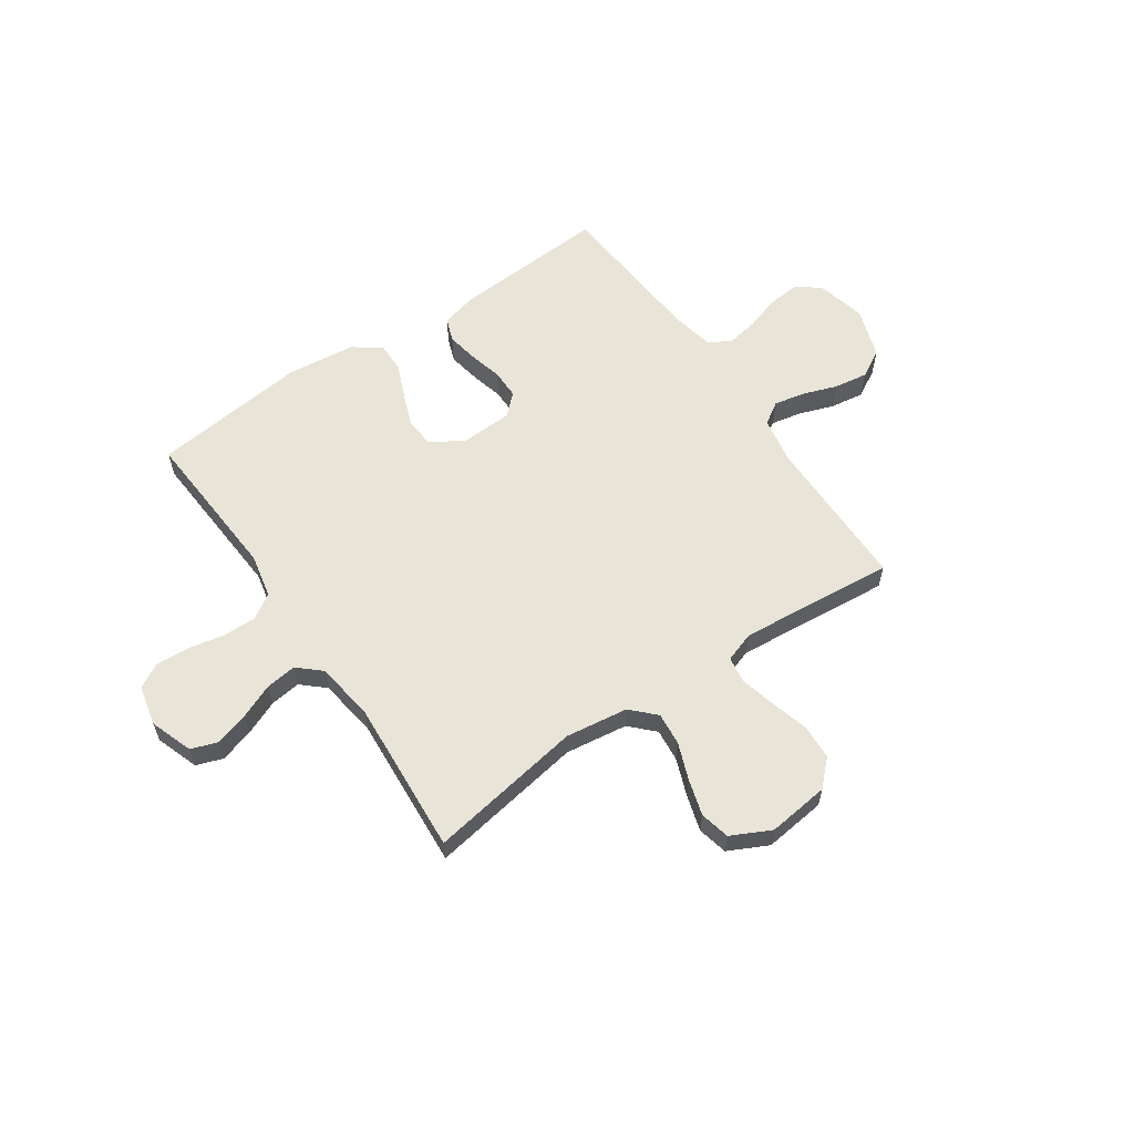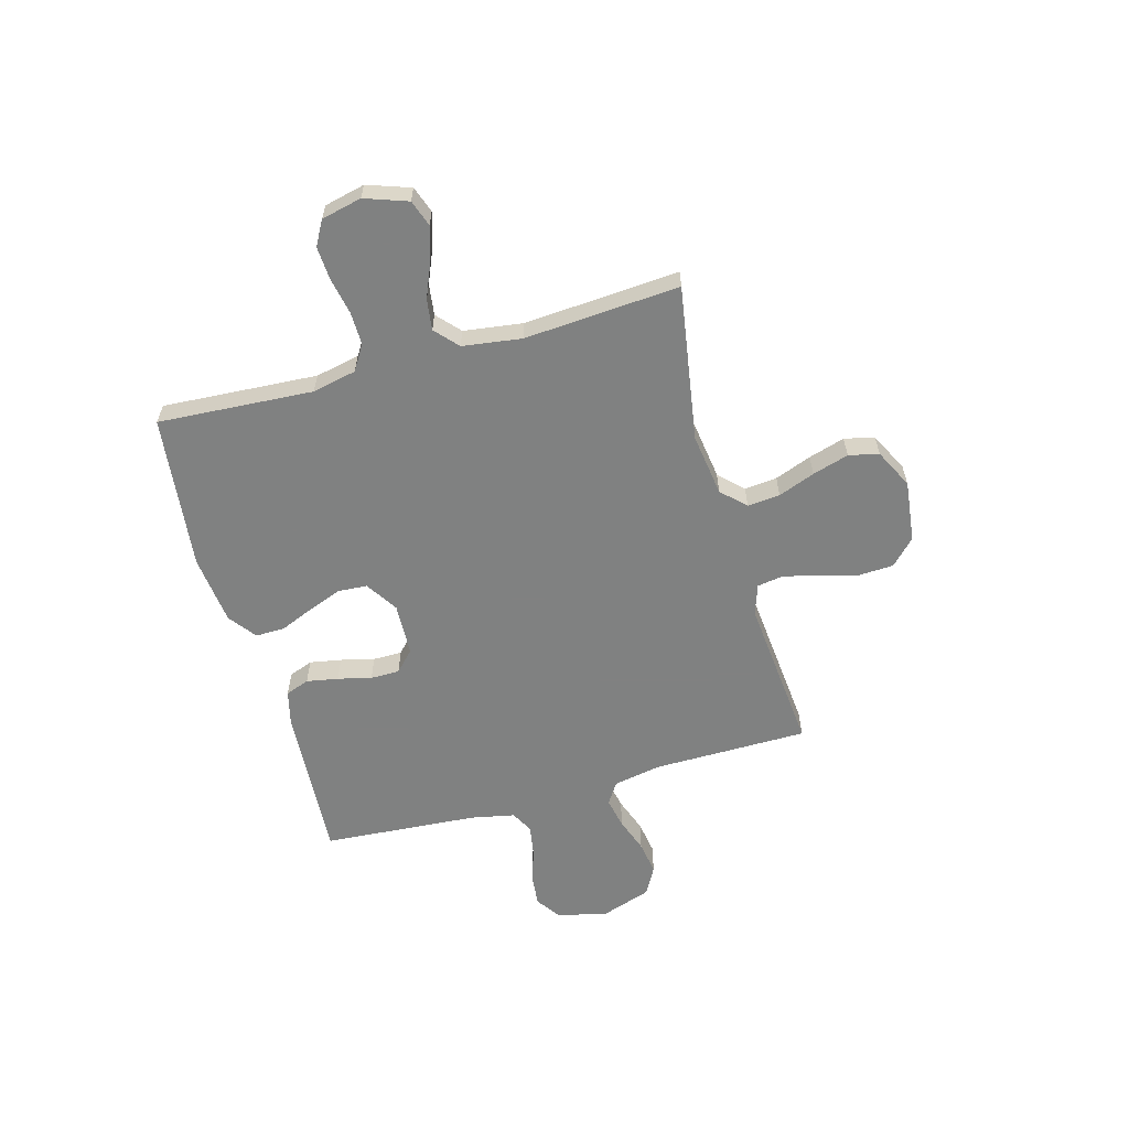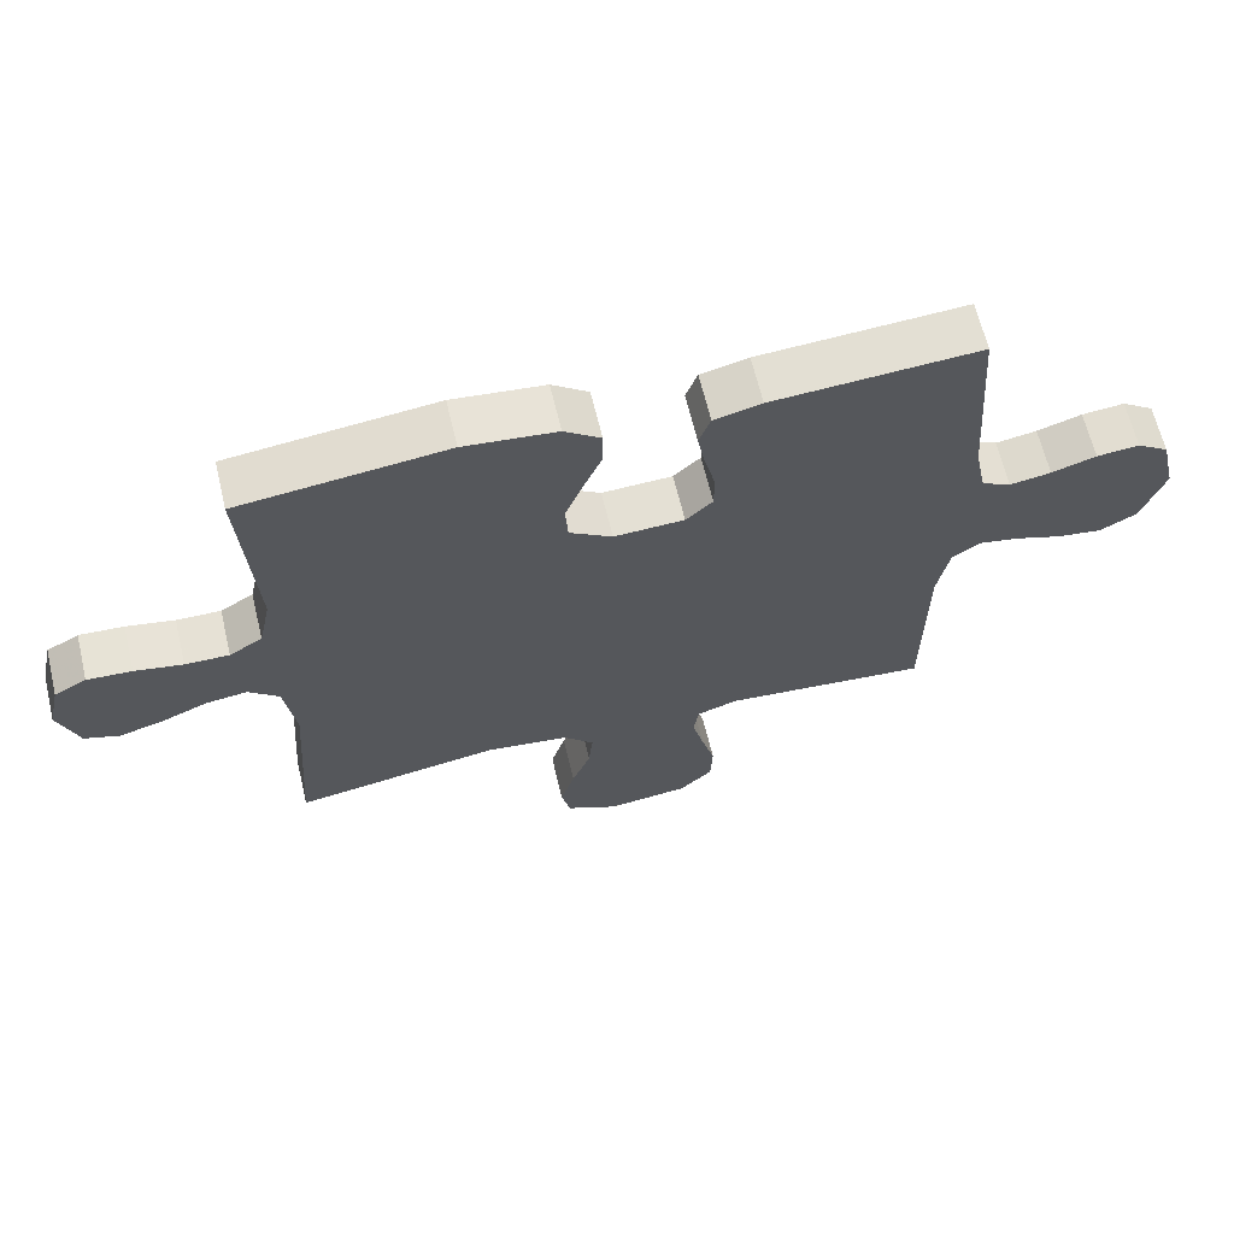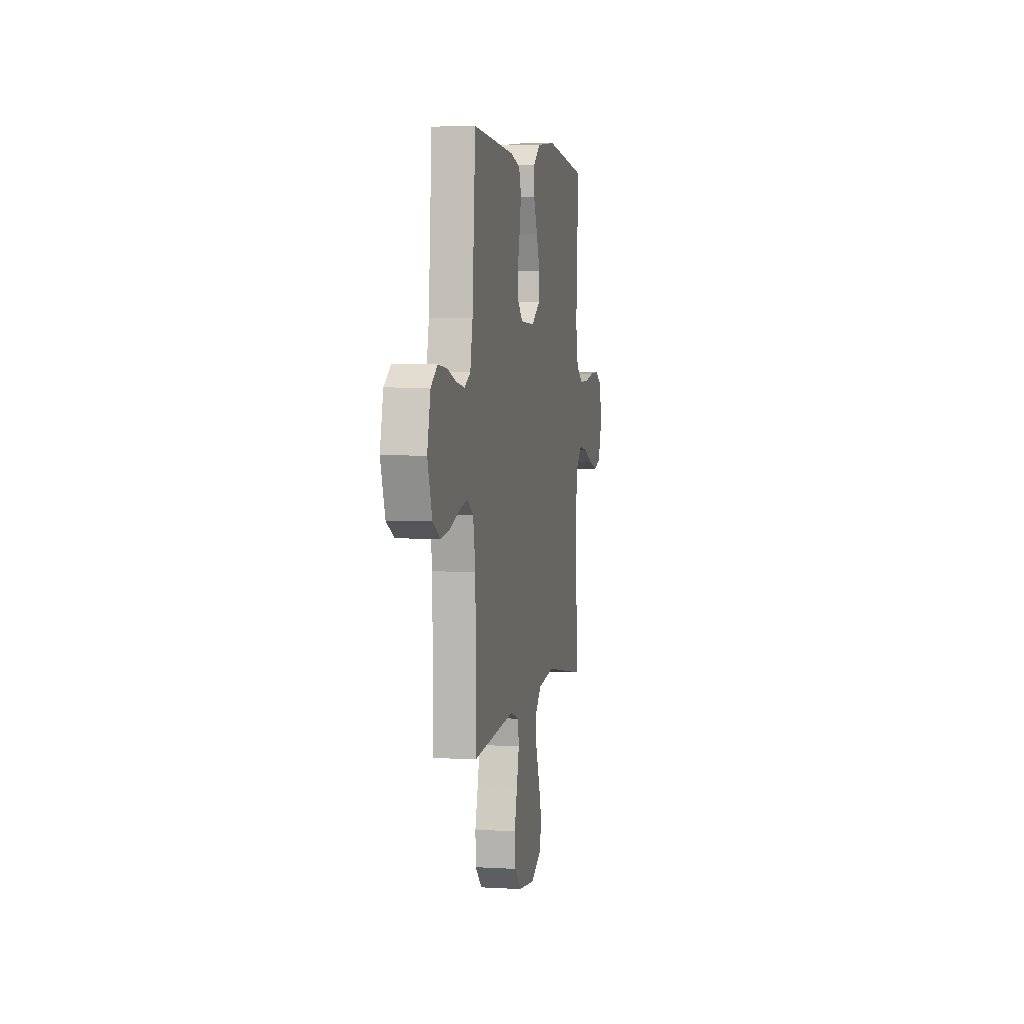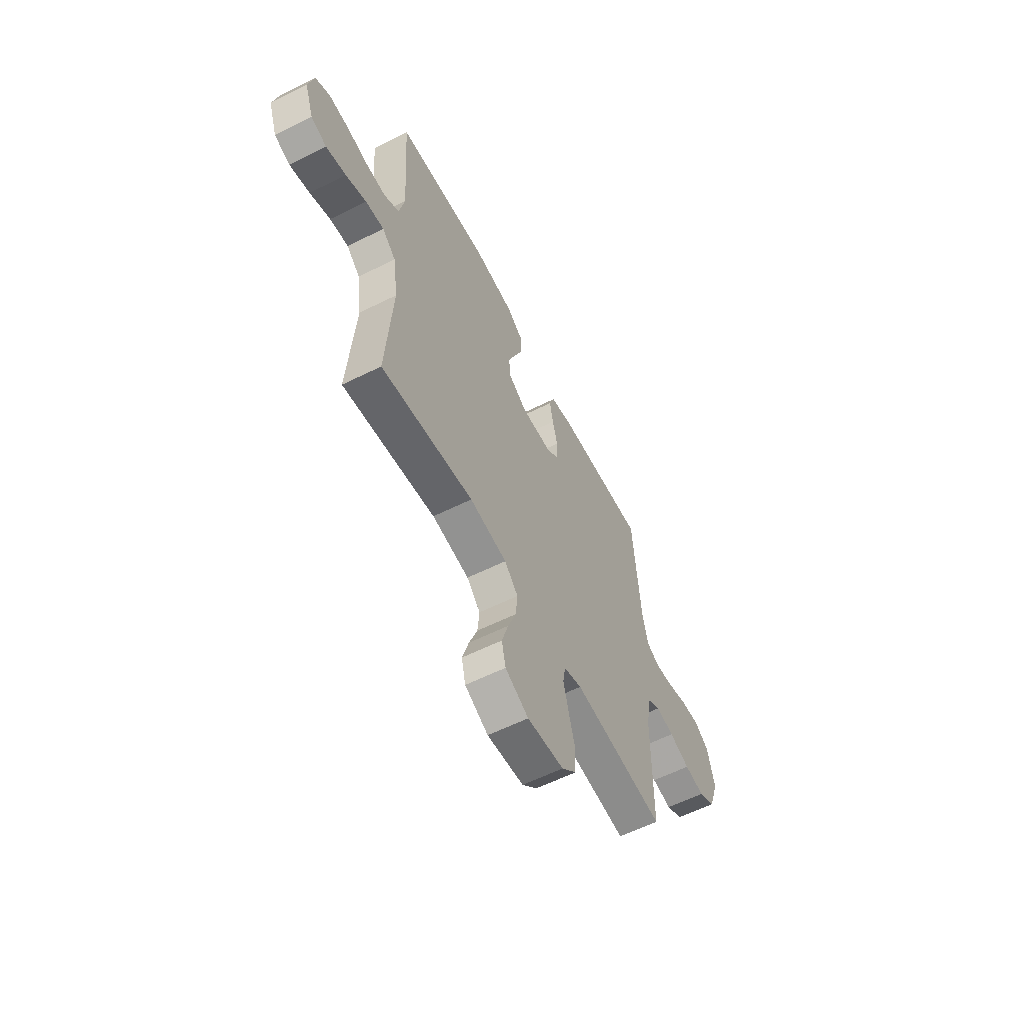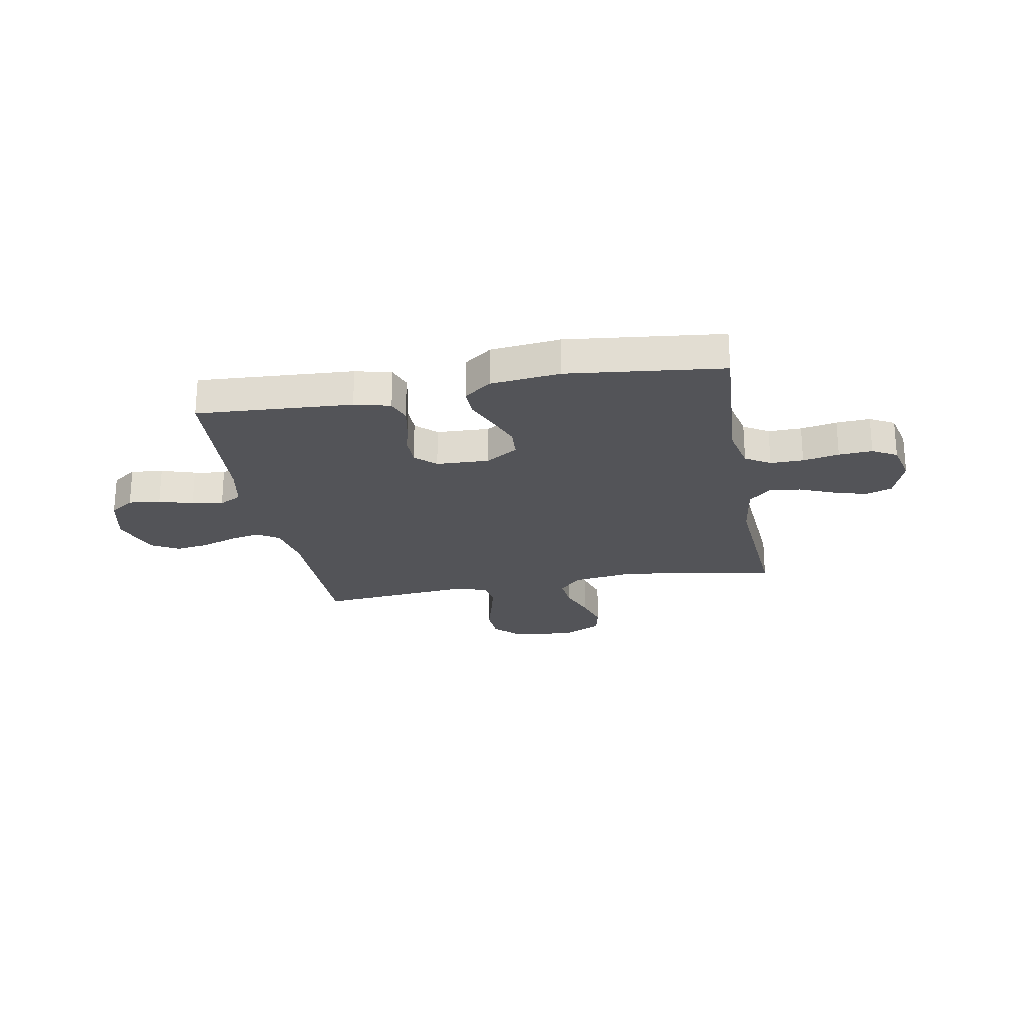
<metadata>
{"format":"obj","ext":"obj","renderer":"f3d","projection":"perspective","resolution":1024,"background":"white","views":[{"elev":59.8,"azim":145.5,"up":"+Y"},{"elev":-60.3,"azim":105.6,"up":"+Y"},{"elev":64.6,"azim":166.5,"up":"+Z"},{"elev":4.1,"azim":-79.1,"up":"+Z"},{"elev":-59.6,"azim":117.1,"up":"+Z"},{"elev":-23.6,"azim":10.4,"up":"+Y"}]}
</metadata>
<code>
v 0.5 0.07 0.5
v 0.481 0.07 0.2
v 0.499 0.07 0.115
v 0.547 0.07 0.085
v 0.611 0.07 0.086
v 0.681 0.07 0.1
v 0.746 0.07 0.104
v 0.793 0.07 0.078
v 0.811 0.07 0
v 0.782 0.07 -0.083
v 0.731 0.07 -0.101
v 0.666 0.07 -0.082
v 0.599 0.07 -0.054
v 0.539 0.07 -0.046
v 0.495 0.07 -0.086
v 0.479 0.07 -0.2
v 0.5 0.07 -0.5
v 0.2 0.07 -0.451
v 0.079 0.07 -0.468
v 0.035 0.07 -0.513
v 0.041 0.07 -0.576
v 0.068 0.07 -0.647
v 0.089 0.07 -0.717
v 0.076 0.07 -0.775
v 0 0.07 -0.813
v -0.119 0.07 -0.799
v -0.167 0.07 -0.752
v -0.17 0.07 -0.685
v -0.15 0.07 -0.611
v -0.133 0.07 -0.542
v -0.141 0.07 -0.492
v -0.2 0.07 -0.472
v -0.5 0.07 -0.5
v -0.502 0.07 -0.2
v -0.519 0.07 -0.108
v -0.561 0.07 -0.081
v -0.62 0.07 -0.093
v -0.687 0.07 -0.117
v -0.752 0.07 -0.127
v -0.806 0.07 -0.097
v -0.839 0.07 0
v -0.816 0.07 0.097
v -0.769 0.07 0.13
v -0.707 0.07 0.124
v -0.642 0.07 0.103
v -0.582 0.07 0.093
v -0.539 0.07 0.116
v -0.522 0.07 0.2
v -0.5 0.07 0.5
v -0.2 0.07 0.482
v -0.131 0.07 0.465
v -0.114 0.07 0.419
v -0.125 0.07 0.358
v -0.141 0.07 0.293
v -0.141 0.07 0.237
v -0.102 0.07 0.2
v 0 0.07 0.196
v 0.062 0.07 0.236
v 0.066 0.07 0.293
v 0.041 0.07 0.358
v 0.014 0.07 0.422
v 0.013 0.07 0.479
v 0.066 0.07 0.519
v 0.2 0.07 0.534
v 0.5 0 0.5
v 0.481 0 0.2
v 0.499 0 0.115
v 0.547 0 0.085
v 0.611 0 0.086
v 0.681 0 0.1
v 0.746 0 0.104
v 0.793 0 0.078
v 0.811 0 0
v 0.782 0 -0.083
v 0.731 0 -0.101
v 0.666 0 -0.082
v 0.599 0 -0.054
v 0.539 0 -0.046
v 0.495 0 -0.086
v 0.479 0 -0.2
v 0.5 0 -0.5
v 0.2 0 -0.451
v 0.079 0 -0.468
v 0.035 0 -0.513
v 0.041 0 -0.576
v 0.068 0 -0.647
v 0.089 0 -0.717
v 0.076 0 -0.775
v 0 0 -0.813
v -0.119 0 -0.799
v -0.167 0 -0.752
v -0.17 0 -0.685
v -0.15 0 -0.611
v -0.133 0 -0.542
v -0.141 0 -0.492
v -0.2 0 -0.472
v -0.5 0 -0.5
v -0.502 0 -0.2
v -0.519 0 -0.108
v -0.561 0 -0.081
v -0.62 0 -0.093
v -0.687 0 -0.117
v -0.752 0 -0.127
v -0.806 0 -0.097
v -0.839 0 0
v -0.816 0 0.097
v -0.769 0 0.13
v -0.707 0 0.124
v -0.642 0 0.103
v -0.582 0 0.093
v -0.539 0 0.116
v -0.522 0 0.2
v -0.5 0 0.5
v -0.2 0 0.482
v -0.131 0 0.465
v -0.114 0 0.419
v -0.125 0 0.358
v -0.141 0 0.293
v -0.141 0 0.237
v -0.102 0 0.2
v 0 0 0.196
v 0.062 0 0.236
v 0.066 0 0.293
v 0.041 0 0.358
v 0.014 0 0.422
v 0.013 0 0.479
v 0.066 0 0.519
v 0.2 0 0.534
f 64 1 2
f 63 64 2
f 62 63 2
f 61 62 2
f 60 61 2
f 59 60 2 3
f 58 59 3 4
f 57 58 4
f 56 57 4
f 52 53 54
f 51 52 54
f 50 51 54
f 49 50 54
f 48 49 54
f 47 48 54 55
f 46 47 55 56
f 43 44 45
f 42 43 45
f 41 42 45
f 40 41 45
f 39 40 45
f 38 39 45
f 37 38 45
f 36 37 45 46
f 46 56 4
f 36 46 4
f 35 36 4
f 32 33 34
f 35 4 5
f 34 35 5
f 32 34 5
f 31 32 5
f 27 28 29
f 26 27 29
f 25 26 29
f 24 25 29
f 23 24 29
f 22 23 29
f 21 22 29
f 20 21 29 30
f 30 31 5
f 20 30 5
f 19 20 5
f 16 17 18
f 15 16 18 19
f 11 12 13
f 10 11 13
f 9 10 13
f 8 9 13
f 7 8 13
f 6 7 13
f 5 6 13
f 5 13 14
f 15 19 5
f 5 14 15
f 66 65 128
f 66 128 127
f 66 127 126
f 66 126 125
f 66 125 124
f 67 66 124 123
f 68 67 123 122
f 68 122 121
f 68 121 120
f 118 117 116
f 118 116 115
f 118 115 114
f 118 114 113
f 118 113 112
f 119 118 112 111
f 120 119 111 110
f 109 108 107
f 109 107 106
f 109 106 105
f 109 105 104
f 109 104 103
f 109 103 102
f 109 102 101
f 110 109 101 100
f 68 120 110
f 68 110 100
f 68 100 99
f 98 97 96
f 69 68 99
f 69 99 98
f 69 98 96
f 69 96 95
f 93 92 91
f 93 91 90
f 93 90 89
f 93 89 88
f 93 88 87
f 93 87 86
f 93 86 85
f 94 93 85 84
f 69 95 94
f 69 94 84
f 69 84 83
f 82 81 80
f 83 82 80 79
f 77 76 75
f 77 75 74
f 77 74 73
f 77 73 72
f 77 72 71
f 77 71 70
f 77 70 69
f 78 77 69
f 69 83 79
f 79 78 69
f 1 65 66 2
f 2 66 67 3
f 3 67 68 4
f 4 68 69 5
f 5 69 70 6
f 6 70 71 7
f 7 71 72 8
f 8 72 73 9
f 9 73 74 10
f 10 74 75 11
f 11 75 76 12
f 12 76 77 13
f 13 77 78 14
f 14 78 79 15
f 15 79 80 16
f 16 80 81 17
f 17 81 82 18
f 18 82 83 19
f 19 83 84 20
f 20 84 85 21
f 21 85 86 22
f 22 86 87 23
f 23 87 88 24
f 24 88 89 25
f 25 89 90 26
f 26 90 91 27
f 27 91 92 28
f 28 92 93 29
f 29 93 94 30
f 30 94 95 31
f 31 95 96 32
f 32 96 97 33
f 33 97 98 34
f 34 98 99 35
f 35 99 100 36
f 36 100 101 37
f 37 101 102 38
f 38 102 103 39
f 39 103 104 40
f 40 104 105 41
f 41 105 106 42
f 42 106 107 43
f 43 107 108 44
f 44 108 109 45
f 45 109 110 46
f 46 110 111 47
f 47 111 112 48
f 48 112 113 49
f 49 113 114 50
f 50 114 115 51
f 51 115 116 52
f 52 116 117 53
f 53 117 118 54
f 54 118 119 55
f 55 119 120 56
f 56 120 121 57
f 57 121 122 58
f 58 122 123 59
f 59 123 124 60
f 60 124 125 61
f 61 125 126 62
f 62 126 127 63
f 63 127 128 64
f 64 128 65 1

</code>
